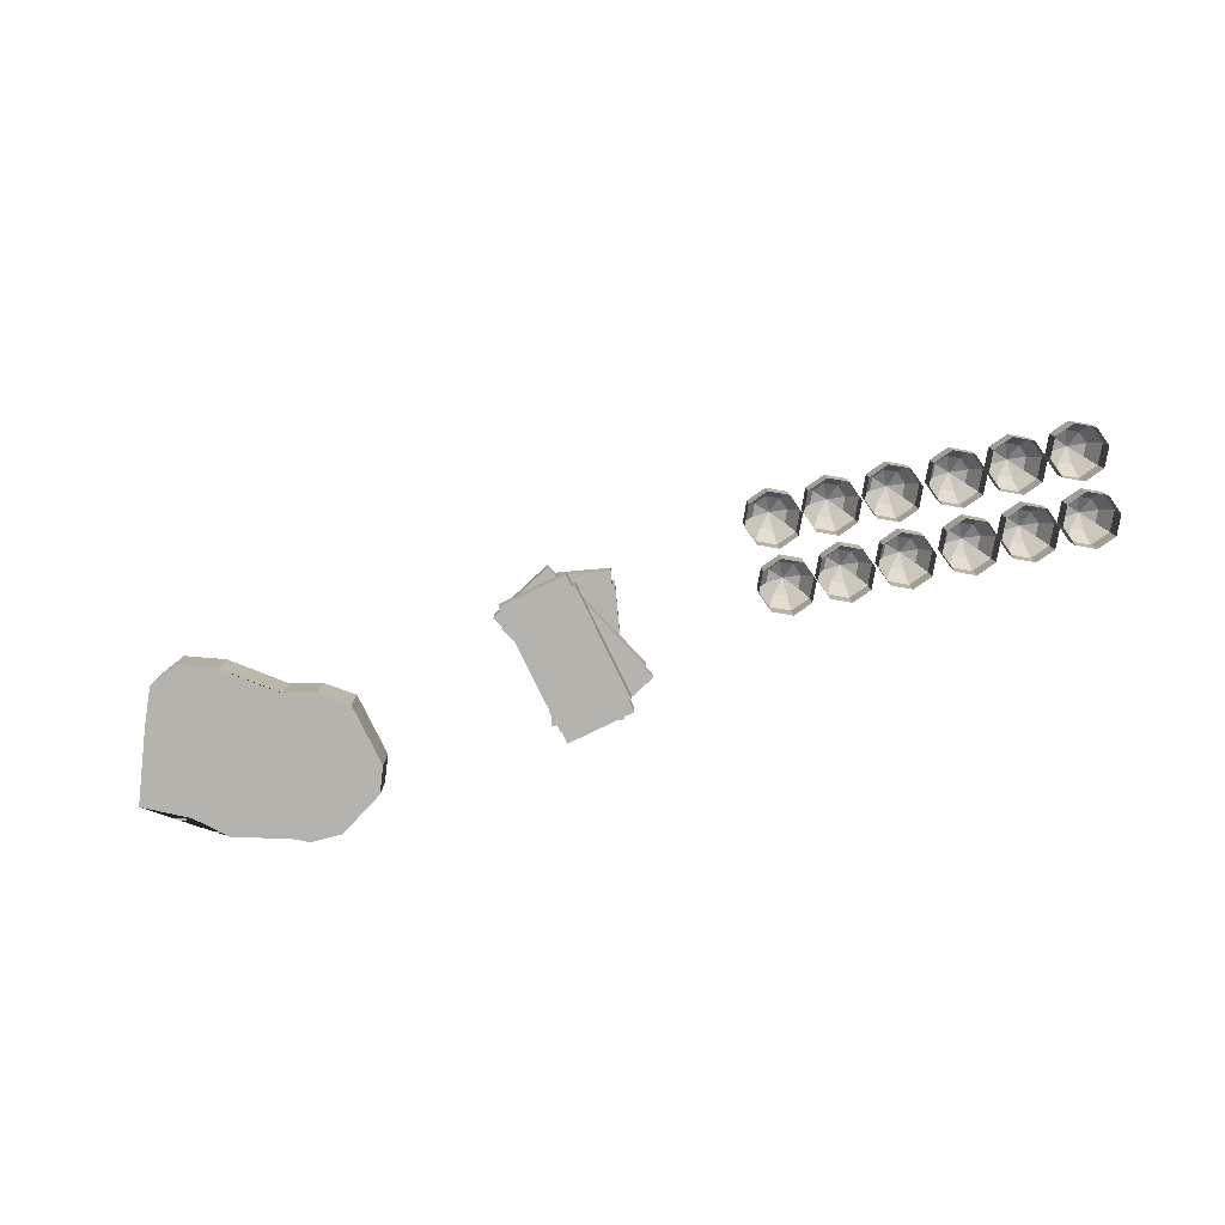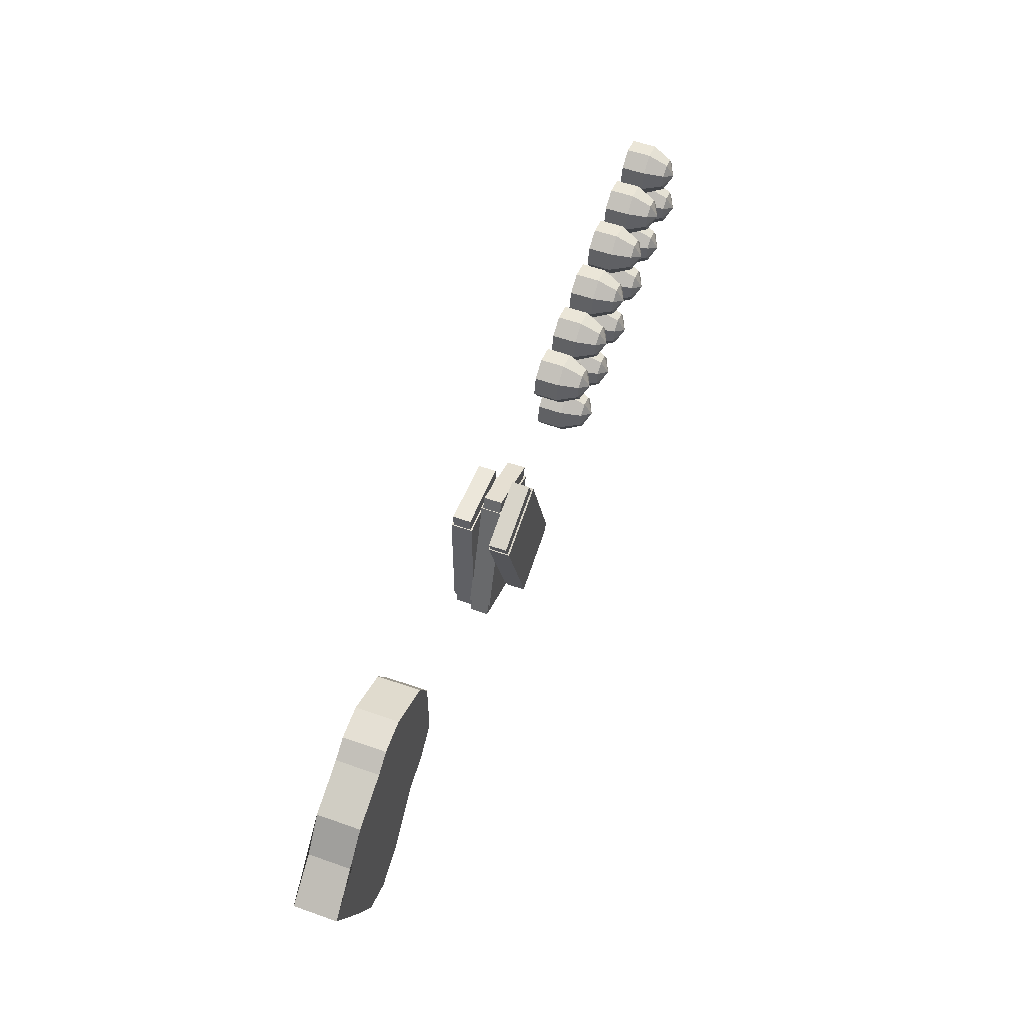
<metadata>
{"format":"obj","ext":"obj","renderer":"f3d","projection":"perspective","resolution":1024,"background":"white","views":[{"elev":-79.9,"azim":-154.0,"up":"+Y"},{"elev":52.6,"azim":110.9,"up":"+Z"}]}
</metadata>
<code>
o Cube_Cube.007
v -6.642 0.03356 1.405
v -6.642 1.131 1.405
v -7.073 0.03356 -0.5484
v -7.073 1.131 -0.5484
v -1.862 0.03356 0.3495
v -1.862 1.131 0.3495
v -2.293 0.03356 -1.604
v -2.293 1.131 -1.604
v -6.63 0.03673 1.396
v -6.627 1.131 1.394
v -7.058 0.03673 -0.5458
v -7.055 1.131 -0.5452
v -1.877 0.03673 0.3469
v -1.88 1.131 0.3463
v -2.305 0.03673 -1.595
v -2.308 1.131 -1.593
g Cube_Cube.007_Material.001
f 1 2 4 3
f 3 4 8 7
f 7 8 6 5
f 5 6 2 1
f 3 7 5 1
f 9 11 12 10
f 11 15 16 12
f 15 13 14 16
f 13 9 10 14
f 11 9 13 15
f 4 2 10 12
f 8 4 12 16
f 6 8 16 14
f 2 6 14 10
o Plane.000_Plane.005
v -2.238 1.015 -1.382
v -7.053 1.015 -0.3192
v -2.538 1.819 -2.743
v -7.354 1.819 -1.68
v -2.239 1.005 -1.387
v -7.054 1.005 -0.3245
v -2.539 1.81 -2.748
v -7.355 1.81 -1.685
v -2.253 1.012 -1.386
v -7.041 1.012 -0.3293
v -2.552 1.812 -2.739
v -7.34 1.812 -1.682
v -2.253 1.013 -1.385
v -7.041 1.013 -0.3284
v -2.551 1.813 -2.738
v -7.339 1.813 -1.681
g Plane.000_Plane.005_Material.001
f 17 18 20 19
f 21 23 24 22
f 17 19 23 21
f 18 17 21 22
f 20 18 22 24
f 19 20 24 23
f 25 27 28 26
f 29 30 32 31
f 25 29 31 27
f 26 30 29 25
f 28 32 30 26
f 27 31 32 28
o Sphere.010_Sphere.012
v -4.912 0.06461 0.1561
v -4.912 0.4095 0.1524
v -4.632 0.41 0.1971
v -4.632 0.06513 0.2008
v -4.879 0.69 0.2871
v -4.826 0.799 0.5089
v -4.706 0.6903 0.3147
v -4.603 0.6919 0.4567
v -4.465 0.4125 0.4268
v -4.465 0.06762 0.4306
v -4.63 0.6937 0.63
v -4.51 0.4155 0.7071
v -4.51 0.07064 0.7108
v -4.772 0.6948 0.7329
v -4.74 0.4173 0.8737
v -4.74 0.07241 0.8774
v -4.946 0.6945 0.7053
v -5.02 0.4168 0.829
v -5.02 0.07189 0.8327
v -5.049 0.693 0.5633
v -5.186 0.4143 0.5992
v -5.186 0.0694 0.6029
v -5.021 0.6911 0.3901
v -5.142 0.4113 0.3189
v -5.142 0.06638 0.3226
g Sphere.010_Sphere.012_Sphere.010_Sphere.012_Egg_Shell
f 33 34 35 36
f 37 38 39
f 34 37 39 35
f 35 39 40 41
f 36 35 41 42
f 39 38 40
f 41 40 43 44
f 42 41 44 45
f 40 38 43
f 44 43 46 47
f 45 44 47 48
f 43 38 46
f 47 46 49 50
f 48 47 50 51
f 46 38 49
f 50 49 52 53
f 51 50 53 54
f 49 38 52
f 53 52 55 56
f 54 53 56 57
f 52 38 55
f 56 55 37 34
f 57 56 34 33
f 55 38 37
o Sphere.002_Sphere.004
v -3.368 0.06081 -0.2129
v -3.368 0.4057 -0.2166
v -3.087 0.4062 -0.1719
v -3.087 0.06133 -0.1682
v -3.335 0.6862 -0.08185
v -3.281 0.7952 0.1399
v -3.161 0.6865 -0.05422
v -3.058 0.6881 0.08779
v -2.921 0.4087 0.05788
v -2.921 0.06382 0.0616
v -3.086 0.6899 0.261
v -2.965 0.4117 0.3381
v -2.965 0.06684 0.3419
v -3.228 0.691 0.3639
v -3.195 0.4135 0.5047
v -3.195 0.06861 0.5084
v -3.401 0.6907 0.3363
v -3.475 0.413 0.46
v -3.475 0.06809 0.4637
v -3.504 0.6892 0.1943
v -3.642 0.4105 0.2302
v -3.642 0.0656 0.2339
v -3.477 0.6873 0.02109
v -3.597 0.4075 -0.05004
v -3.597 0.06258 -0.04632
g Sphere.002_Sphere.004_Sphere.002_Sphere.004_Egg_Shell
f 58 59 60 61
f 62 63 64
f 59 62 64 60
f 60 64 65 66
f 61 60 66 67
f 64 63 65
f 66 65 68 69
f 67 66 69 70
f 65 63 68
f 69 68 71 72
f 70 69 72 73
f 68 63 71
f 72 71 74 75
f 73 72 75 76
f 71 63 74
f 75 74 77 78
f 76 75 78 79
f 74 63 77
f 78 77 80 81
f 79 78 81 82
f 77 63 80
f 81 80 62 59
f 82 81 59 58
f 80 63 62
o Plane.001
v 5.178 0.5174 -0.2284
v 5.516 0.5174 -0.6756
v 6.051 0.5174 -1.102
v 5.521 0.5174 -1.102
v 3.728 -0.06954 -1.612
v 3.934 -0.06954 -1.833
v 4.305 -0.06954 -2.245
v 4.305 -0.06954 -1.975
v 3.431 -0.06954 -0.2284
v 3.431 -0.06954 -1.102
v 4.305 -0.06954 -1.102
v 4.545 -0.06954 0.08961
v 5.178 -0.06954 -0.2284
v 5.178 -0.06954 -1.102
v 6.051 -0.06954 -1.102
v 5.516 -0.06954 -0.6756
v 3.728 0.5174 -1.612
v 4.305 0.5174 -1.975
v 4.305 0.5174 -2.245
v 3.934 0.5174 -1.833
v 3.782 0.5174 -0.5321
v 4.545 0.5174 0.08961
v 4.305 0.5174 -1.102
v 3.431 0.5174 -1.102
v 3.02 -0.06954 -0.2284
v 3.02 -0.06954 -1.102
v 3.228 -0.06954 0.09334
v 3.894 -0.06954 0.3485
v 4.305 -0.06954 0.2658
v 3.335 -0.06954 -1.428
v 4.781 -0.06954 -2.528
v 5.178 -0.06954 -2.435
v 5.499 -0.06954 -1.975
v 3.02 0.5174 -0.2284
v 3.02 0.5174 -1.102
v 3.228 0.5174 0.09334
v 3.894 0.5174 0.3485
v 4.305 0.5174 0.2658
v 3.335 0.5174 -1.428
v 5.178 0.5174 -2.435
v 4.781 0.5174 -2.528
v 5.499 0.5174 -1.975
g Plane.001_Plane.001_Material.004
f 83 84 85 86
f 87 88 89 90
f 91 92 93 94
f 95 96 97 98
f 94 93 96 95
f 99 100 101 102
f 103 104 105 106
f 107 108 92 91
f 109 107 91 110
f 110 91 94 111
f 104 83 86 105
f 108 112 87 92
f 92 87 90 93
f 90 89 113 114
f 93 90 114 96
f 96 114 115 97
f 116 103 106 117
f 118 119 103 116
f 119 120 104 103
f 117 106 99 121
f 106 105 100 99
f 100 122 123 101
f 105 86 122 100
f 86 85 124 122
f 98 97 85 84
f 111 94 104 120
f 114 113 123 122
f 97 115 124 85
f 113 89 101 123
f 107 109 118 116
f 89 88 102 101
f 115 114 122 124
f 109 110 119 118
f 88 87 99 102
f 94 95 83 104
f 112 108 117 121
f 87 112 121 99
f 108 107 116 117
f 95 98 84 83
f 110 111 120 119
o Sphere.006_Sphere.008
v -6.398 0.06827 0.5111
v -6.398 0.4132 0.5074
v -6.118 0.4137 0.5521
v -6.118 0.06878 0.5558
v -6.365 0.6937 0.6422
v -6.312 0.8026 0.8639
v -6.192 0.694 0.6698
v -6.089 0.6955 0.8118
v -5.951 0.4162 0.7819
v -5.951 0.07128 0.7856
v -6.117 0.6974 0.985
v -5.996 0.4192 1.062
v -5.996 0.07429 1.066
v -6.259 0.6985 1.088
v -6.226 0.4209 1.229
v -6.226 0.07606 1.232
v -6.432 0.6982 1.06
v -6.506 0.4204 1.184
v -6.506 0.07555 1.188
v -6.535 0.6966 0.9183
v -6.672 0.4179 0.9542
v -6.672 0.07305 0.9579
v -6.507 0.6948 0.7451
v -6.628 0.4149 0.674
v -6.628 0.07004 0.6777
g Sphere.006_Sphere.008_Sphere.006_Sphere.008_Egg_Shell
f 125 126 127 128
f 129 130 131
f 126 129 131 127
f 127 131 132 133
f 128 127 133 134
f 131 130 132
f 133 132 135 136
f 134 133 136 137
f 132 130 135
f 136 135 138 139
f 137 136 139 140
f 135 130 138
f 139 138 141 142
f 140 139 142 143
f 138 130 141
f 142 141 144 145
f 143 142 145 146
f 141 130 144
f 145 144 147 148
f 146 145 148 149
f 144 130 147
f 148 147 129 126
f 149 148 126 125
f 147 130 129
o Cube.003
v -0.1317 0.01284 0.5601
v -0.1317 0.2588 0.5601
v -0.1317 0.2588 -1.394
v -0.1317 0.01284 -1.394
v 0.8087 0.2588 -1.394
v 0.8087 0.01284 -1.394
v 0.8087 0.2588 0.5601
v 0.8087 0.01284 0.5601
v 0.07987 0.5833 0.7116
v 0.07987 0.8293 0.7116
v -0.6136 0.8293 -1.115
v -0.6136 0.5833 -1.115
v 0.2655 0.8293 -1.449
v 0.2655 0.5833 -1.449
v 0.959 0.8293 0.3778
v 0.959 0.5833 0.3778
v -0.5106 0.2965 0.321
v -0.5106 0.5425 0.321
v 0.07164 0.5425 -1.544
v 0.07164 0.2965 -1.544
v 0.9693 0.5425 -1.264
v 0.9693 0.2965 -1.264
v 0.3871 0.5425 0.6013
v 0.3871 0.2965 0.6013
g Cube.003_Cube.003_Material.003
f 150 151 152 153
f 153 152 154 155
f 155 154 156 157
f 157 156 151 150
f 153 155 157 150
f 154 152 151 156
f 158 159 160 161
f 161 160 162 163
f 163 162 164 165
f 165 164 159 158
f 161 163 165 158
f 162 160 159 164
f 166 167 168 169
f 169 168 170 171
f 171 170 172 173
f 173 172 167 166
f 169 171 173 166
f 170 168 167 172
o Sphere_Sphere.002
v -2.837 0.04987 -1.234
v -2.837 0.3948 -1.237
v -2.557 0.3953 -1.193
v -2.557 0.05038 -1.189
v -2.804 0.6753 -1.103
v -2.751 0.7843 -0.8808
v -2.631 0.6756 -1.075
v -2.528 0.6771 -0.9329
v -2.39 0.3978 -0.9629
v -2.39 0.05288 -0.9591
v -2.556 0.679 -0.7597
v -2.435 0.4008 -0.6826
v -2.435 0.0559 -0.6789
v -2.698 0.6801 -0.6568
v -2.665 0.4026 -0.516
v -2.665 0.05767 -0.5123
v -2.871 0.6798 -0.6844
v -2.945 0.402 -0.5607
v -2.945 0.05715 -0.557
v -2.974 0.6782 -0.8264
v -3.112 0.3995 -0.7905
v -3.111 0.05466 -0.7868
v -2.946 0.6764 -0.9996
v -3.067 0.3965 -1.071
v -3.067 0.05164 -1.067
g Sphere_Sphere.002_Sphere_Sphere.002_Egg_Shell
f 174 175 176 177
f 178 179 180
f 175 178 180 176
f 176 180 181 182
f 177 176 182 183
f 180 179 181
f 182 181 184 185
f 183 182 185 186
f 181 179 184
f 185 184 187 188
f 186 185 188 189
f 184 179 187
f 188 187 190 191
f 189 188 191 192
f 187 179 190
f 191 190 193 194
f 192 191 194 195
f 190 179 193
f 194 193 196 197
f 195 194 197 198
f 193 179 196
f 197 196 178 175
f 198 197 175 174
f 196 179 178
o Cube.002
v -0.1713 -0.01083 0.3875
v -0.1713 0.2825 0.3875
v -0.1713 0.2825 -1.221
v -0.1713 -0.01083 -1.221
v 0.8225 0.2825 -1.221
v 0.8225 -0.01083 -1.221
v 0.8225 0.2825 0.3875
v 0.8225 -0.01083 0.3875
v -0.01843 0.5596 0.5644
v -0.01843 0.853 0.5644
v -0.5894 0.853 -0.9394
v -0.5894 0.5596 -0.9394
v 0.3397 0.853 -1.292
v 0.3397 0.5596 -1.292
v 0.9107 0.853 0.2116
v 0.9107 0.5596 0.2116
v -0.497 0.2728 0.1445
v -0.497 0.5662 0.1445
v -0.01761 0.5662 -1.391
v -0.01761 0.2728 -1.391
v 0.9311 0.5662 -1.095
v 0.9311 0.2728 -1.095
v 0.4517 0.5662 0.4407
v 0.4517 0.2728 0.4407
g Cube.002_Cube.002_Material.002
f 199 200 201 202
f 202 201 203 204
f 204 203 205 206
f 206 205 200 199
f 202 204 206 199
f 203 201 200 205
f 207 208 209 210
f 210 209 211 212
f 212 211 213 214
f 214 213 208 207
f 210 212 214 207
f 211 209 208 213
f 215 216 217 218
f 218 217 219 220
f 220 219 221 222
f 222 221 216 215
f 218 220 222 215
f 219 217 216 221
o Sphere.001_Sphere.003
v -2.635 0.05901 -0.3879
v -2.635 0.4039 -0.3916
v -2.355 0.4044 -0.3469
v -2.355 0.05952 -0.3432
v -2.602 0.6844 -0.2569
v -2.549 0.7934 -0.03513
v -2.429 0.6847 -0.2292
v -2.326 0.6863 -0.08723
v -2.188 0.4069 -0.1171
v -2.188 0.06202 -0.1134
v -2.354 0.6881 0.08597
v -2.233 0.4099 0.1631
v -2.233 0.06503 0.1668
v -2.496 0.6892 0.1889
v -2.463 0.4117 0.3297
v -2.463 0.0668 0.3334
v -2.669 0.6889 0.1613
v -2.743 0.4112 0.285
v -2.743 0.06629 0.2887
v -2.772 0.6874 0.01927
v -2.909 0.4087 0.0552
v -2.909 0.06379 0.05891
v -2.744 0.6855 -0.1539
v -2.865 0.4057 -0.2251
v -2.865 0.06078 -0.2213
g Sphere.001_Sphere.003_Sphere.001_Sphere.003_Egg_Shell
f 223 224 225 226
f 227 228 229
f 224 227 229 225
f 225 229 230 231
f 226 225 231 232
f 229 228 230
f 231 230 233 234
f 232 231 234 235
f 230 228 233
f 234 233 236 237
f 235 234 237 238
f 233 228 236
f 237 236 239 240
f 238 237 240 241
f 236 228 239
f 240 239 242 243
f 241 240 243 244
f 239 228 242
f 243 242 245 246
f 244 243 246 247
f 242 228 245
f 246 245 227 224
f 247 246 224 223
f 245 228 227
o Sphere.005_Sphere.007
v -4.121 0.06267 -0.03286
v -4.121 0.4076 -0.03657
v -3.841 0.4081 0.008126
v -3.841 0.06318 0.01184
v -4.088 0.6881 0.09817
v -4.035 0.797 0.3199
v -3.915 0.6884 0.1258
v -3.812 0.6899 0.2678
v -3.674 0.4106 0.2379
v -3.674 0.06568 0.2416
v -3.84 0.6918 0.441
v -3.719 0.4136 0.5182
v -3.719 0.06869 0.5219
v -3.982 0.6929 0.544
v -3.949 0.4153 0.6847
v -3.949 0.07046 0.6884
v -4.155 0.6926 0.5163
v -4.229 0.4148 0.64
v -4.229 0.06995 0.6437
v -4.258 0.691 0.3743
v -4.396 0.4123 0.4102
v -4.395 0.06745 0.414
v -4.23 0.6892 0.2011
v -4.351 0.4093 0.13
v -4.351 0.06444 0.1337
g Sphere.005_Sphere.007_Sphere.005_Sphere.007_Egg_Shell
f 248 249 250 251
f 252 253 254
f 249 252 254 250
f 250 254 255 256
f 251 250 256 257
f 254 253 255
f 256 255 258 259
f 257 256 259 260
f 255 253 258
f 259 258 261 262
f 260 259 262 263
f 258 253 261
f 262 261 264 265
f 263 262 265 266
f 261 253 264
f 265 264 267 268
f 266 265 268 269
f 264 253 267
f 268 267 270 271
f 269 268 271 272
f 267 253 270
f 271 270 252 249
f 272 271 249 248
f 270 253 252
o Sphere.008_Sphere.010
v -5.847 0.05727 -0.5146
v -5.847 0.4022 -0.5183
v -5.566 0.4027 -0.4736
v -5.566 0.05779 -0.4699
v -5.814 0.6827 -0.3836
v -5.76 0.7917 -0.1618
v -5.64 0.683 -0.3559
v -5.538 0.6845 -0.2139
v -5.4 0.4052 -0.2438
v -5.4 0.06028 -0.2401
v -5.565 0.6864 -0.04074
v -5.444 0.4082 0.03641
v -5.444 0.0633 0.04012
v -5.707 0.6875 0.0622
v -5.674 0.41 0.203
v -5.674 0.06507 0.2067
v -5.88 0.6872 0.03458
v -5.954 0.4094 0.1583
v -5.954 0.06456 0.162
v -5.983 0.6856 -0.1074
v -6.121 0.4069 -0.07151
v -6.121 0.06206 -0.06779
v -5.956 0.6838 -0.2806
v -6.076 0.4039 -0.3518
v -6.076 0.05904 -0.348
g Sphere.008_Sphere.010_Sphere.008_Sphere.010_Egg_Shell
f 273 274 275 276
f 277 278 279
f 274 277 279 275
f 275 279 280 281
f 276 275 281 282
f 279 278 280
f 281 280 283 284
f 282 281 284 285
f 280 278 283
f 284 283 286 287
f 285 284 287 288
f 283 278 286
f 287 286 289 290
f 288 287 290 291
f 286 278 289
f 290 289 292 293
f 291 290 293 294
f 289 278 292
f 293 292 295 296
f 294 293 296 297
f 292 278 295
f 296 295 277 274
f 297 296 274 273
f 295 278 277
o Sphere.003_Sphere.005
v -3.57 0.05167 -1.059
v -3.57 0.3966 -1.062
v -3.289 0.3971 -1.018
v -3.289 0.05219 -1.014
v -3.537 0.6771 -0.9276
v -3.483 0.7861 -0.7058
v -3.364 0.6774 -0.8999
v -3.261 0.6789 -0.7579
v -3.123 0.3996 -0.7878
v -3.123 0.05468 -0.7841
v -3.288 0.6808 -0.5847
v -3.167 0.4026 -0.5076
v -3.167 0.0577 -0.5039
v -3.43 0.6819 -0.4818
v -3.397 0.4044 -0.341
v -3.397 0.05947 -0.3373
v -3.603 0.6816 -0.5094
v -3.678 0.4038 -0.3857
v -3.678 0.05895 -0.382
v -3.706 0.68 -0.6514
v -3.844 0.4013 -0.6155
v -3.844 0.05646 -0.6118
v -3.679 0.6782 -0.8246
v -3.799 0.3983 -0.8957
v -3.799 0.05344 -0.892
g Sphere.003_Sphere.005_Sphere.003_Sphere.005_Egg_Shell
f 298 299 300 301
f 302 303 304
f 299 302 304 300
f 300 304 305 306
f 301 300 306 307
f 304 303 305
f 306 305 308 309
f 307 306 309 310
f 305 303 308
f 309 308 311 312
f 310 309 312 313
f 308 303 311
f 312 311 314 315
f 313 312 315 316
f 311 303 314
f 315 314 317 318
f 316 315 318 319
f 314 303 317
f 318 317 320 321
f 319 318 321 322
f 317 303 320
f 321 320 302 299
f 322 321 299 298
f 320 303 302
o Sphere.009_Sphere.011
v -5.644 0.06641 0.3311
v -5.644 0.4113 0.3274
v -5.364 0.4118 0.3721
v -5.364 0.06693 0.3758
v -5.612 0.6918 0.4621
v -5.558 0.8008 0.6839
v -5.438 0.6921 0.4898
v -5.335 0.6937 0.6318
v -5.198 0.4143 0.6019
v -5.198 0.06942 0.6056
v -5.363 0.6955 0.805
v -5.242 0.4173 0.8821
v -5.242 0.07244 0.8858
v -5.505 0.6966 0.9079
v -5.472 0.4191 1.049
v -5.472 0.07421 1.052
v -5.678 0.6963 0.8803
v -5.752 0.4186 1.004
v -5.752 0.07369 1.008
v -5.781 0.6948 0.7383
v -5.919 0.4161 0.7742
v -5.919 0.0712 0.7779
v -5.754 0.6929 0.5651
v -5.874 0.4131 0.4939
v -5.874 0.06818 0.4977
g Sphere.009_Sphere.011_Sphere.009_Sphere.011_Egg_Shell
f 323 324 325 326
f 327 328 329
f 324 327 329 325
f 325 329 330 331
f 326 325 331 332
f 329 328 330
f 331 330 333 334
f 332 331 334 335
f 330 328 333
f 334 333 336 337
f 335 334 337 338
f 333 328 336
f 337 336 339 340
f 338 337 340 341
f 336 328 339
f 340 339 342 343
f 341 340 343 344
f 339 328 342
f 343 342 345 346
f 344 343 346 347
f 342 328 345
f 346 345 327 324
f 347 346 324 323
f 345 328 327
o Sphere.007_Sphere.009
v -6.6 0.05913 -0.3346
v -6.6 0.404 -0.3383
v -6.32 0.4045 -0.2936
v -6.32 0.05964 -0.2899
v -6.567 0.6845 -0.2036
v -6.514 0.7935 0.01818
v -6.394 0.6848 -0.1759
v -6.291 0.6864 -0.03392
v -6.153 0.407 -0.06383
v -6.153 0.06214 -0.06011
v -6.319 0.6883 0.1393
v -6.198 0.41 0.2164
v -6.198 0.06515 0.2201
v -6.461 0.6893 0.2422
v -6.428 0.4118 0.383
v -6.428 0.06692 0.3867
v -6.634 0.689 0.2146
v -6.708 0.4113 0.3383
v -6.708 0.06641 0.342
v -6.737 0.6875 0.07259
v -6.875 0.4088 0.1085
v -6.875 0.06391 0.1122
v -6.709 0.6856 -0.1006
v -6.83 0.4058 -0.1717
v -6.83 0.0609 -0.168
g Sphere.007_Sphere.009_Sphere.007_Sphere.009_Egg_Shell
f 348 349 350 351
f 352 353 354
f 349 352 354 350
f 350 354 355 356
f 351 350 356 357
f 354 353 355
f 356 355 358 359
f 357 356 359 360
f 355 353 358
f 359 358 361 362
f 360 359 362 363
f 358 353 361
f 362 361 364 365
f 363 362 365 366
f 361 353 364
f 365 364 367 368
f 366 365 368 369
f 364 353 367
f 368 367 370 371
f 369 368 371 372
f 367 353 370
f 371 370 352 349
f 372 371 349 348
f 370 353 352
o Sphere.011_Sphere.013
v -5.114 0.05547 -0.6896
v -5.114 0.4004 -0.6933
v -4.834 0.4009 -0.6486
v -4.834 0.05599 -0.6449
v -5.081 0.6809 -0.5586
v -5.028 0.7899 -0.3369
v -4.908 0.6812 -0.531
v -4.805 0.6827 -0.389
v -4.667 0.4034 -0.4189
v -4.667 0.05848 -0.4152
v -4.833 0.6846 -0.2158
v -4.712 0.4064 -0.1386
v -4.712 0.0615 -0.1349
v -4.975 0.6857 -0.1128
v -4.942 0.4082 0.02794
v -4.942 0.06327 0.03166
v -5.148 0.6854 -0.1404
v -5.222 0.4076 -0.01676
v -5.222 0.06275 -0.01304
v -5.251 0.6838 -0.2825
v -5.388 0.4051 -0.2465
v -5.388 0.06026 -0.2428
v -5.223 0.682 -0.4557
v -5.344 0.4021 -0.5268
v -5.344 0.05724 -0.5231
g Sphere.011_Sphere.013_Sphere.011_Sphere.013_Egg_Shell
f 373 374 375 376
f 377 378 379
f 374 377 379 375
f 375 379 380 381
f 376 375 381 382
f 379 378 380
f 381 380 383 384
f 382 381 384 385
f 380 378 383
f 384 383 386 387
f 385 384 387 388
f 383 378 386
f 387 386 389 390
f 388 387 390 391
f 386 378 389
f 390 389 392 393
f 391 390 393 394
f 389 378 392
f 393 392 395 396
f 394 393 396 397
f 392 378 395
f 396 395 377 374
f 397 396 374 373
f 395 378 377
o Sphere.004_Sphere.006
v -4.323 0.05353 -0.8786
v -4.323 0.3984 -0.8823
v -4.043 0.3989 -0.8376
v -4.043 0.05404 -0.8339
v -4.29 0.6789 -0.7475
v -4.237 0.7879 -0.5258
v -4.117 0.6792 -0.7199
v -4.014 0.6808 -0.5779
v -3.876 0.4014 -0.6078
v -3.876 0.05654 -0.6041
v -4.042 0.6826 -0.4047
v -3.921 0.4044 -0.3276
v -3.921 0.05955 -0.3238
v -4.184 0.6837 -0.3018
v -4.151 0.4062 -0.161
v -4.151 0.06132 -0.1573
v -4.357 0.6834 -0.3294
v -4.431 0.4057 -0.2057
v -4.431 0.06081 -0.202
v -4.46 0.6819 -0.4714
v -4.598 0.4032 -0.4355
v -4.598 0.05831 -0.4318
v -4.432 0.68 -0.6446
v -4.553 0.4002 -0.7157
v -4.553 0.0553 -0.712
g Sphere.004_Sphere.006_Sphere.004_Sphere.006_Egg_Shell
f 398 399 400 401
f 402 403 404
f 399 402 404 400
f 400 404 405 406
f 401 400 406 407
f 404 403 405
f 406 405 408 409
f 407 406 409 410
f 405 403 408
f 409 408 411 412
f 410 409 412 413
f 408 403 411
f 412 411 414 415
f 413 412 415 416
f 411 403 414
f 415 414 417 418
f 416 415 418 419
f 414 403 417
f 418 417 420 421
f 419 418 421 422
f 417 403 420
f 421 420 402 399
f 422 421 399 398
f 420 403 402

</code>
